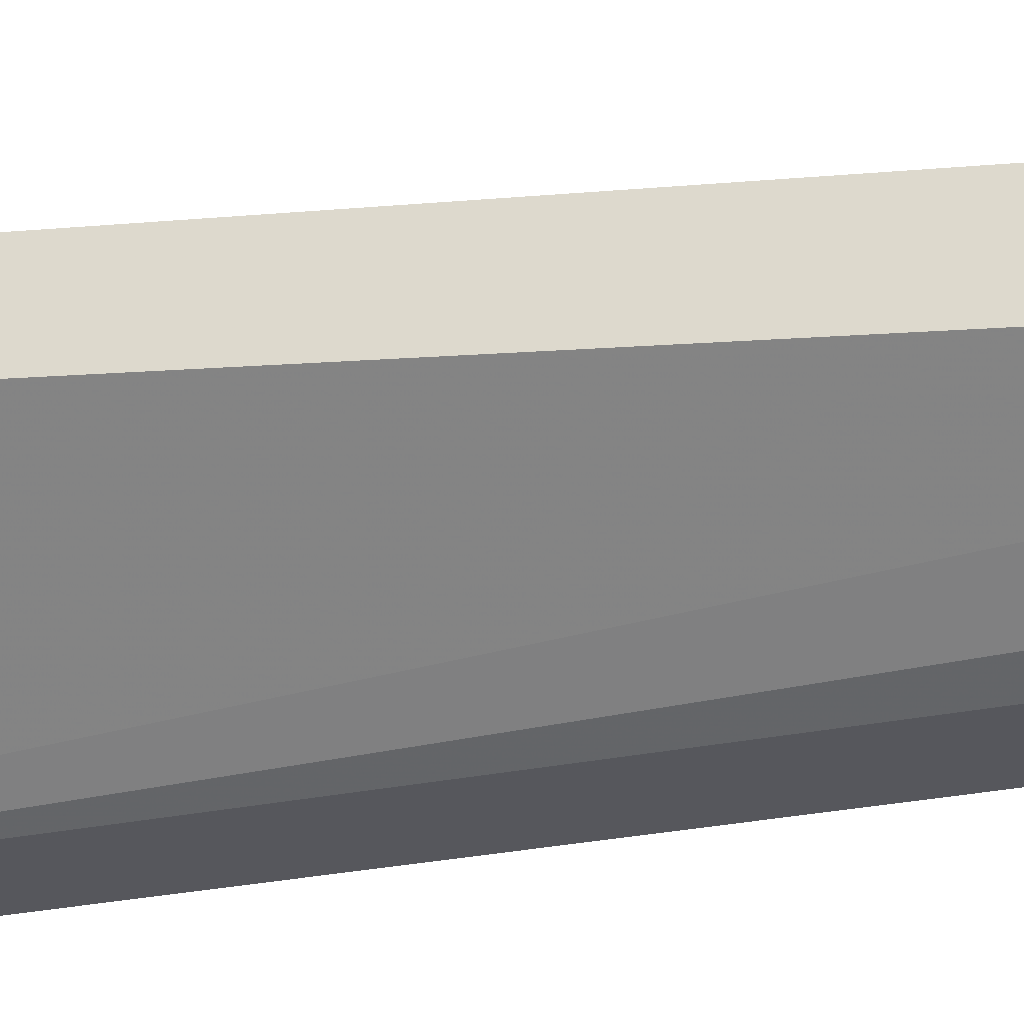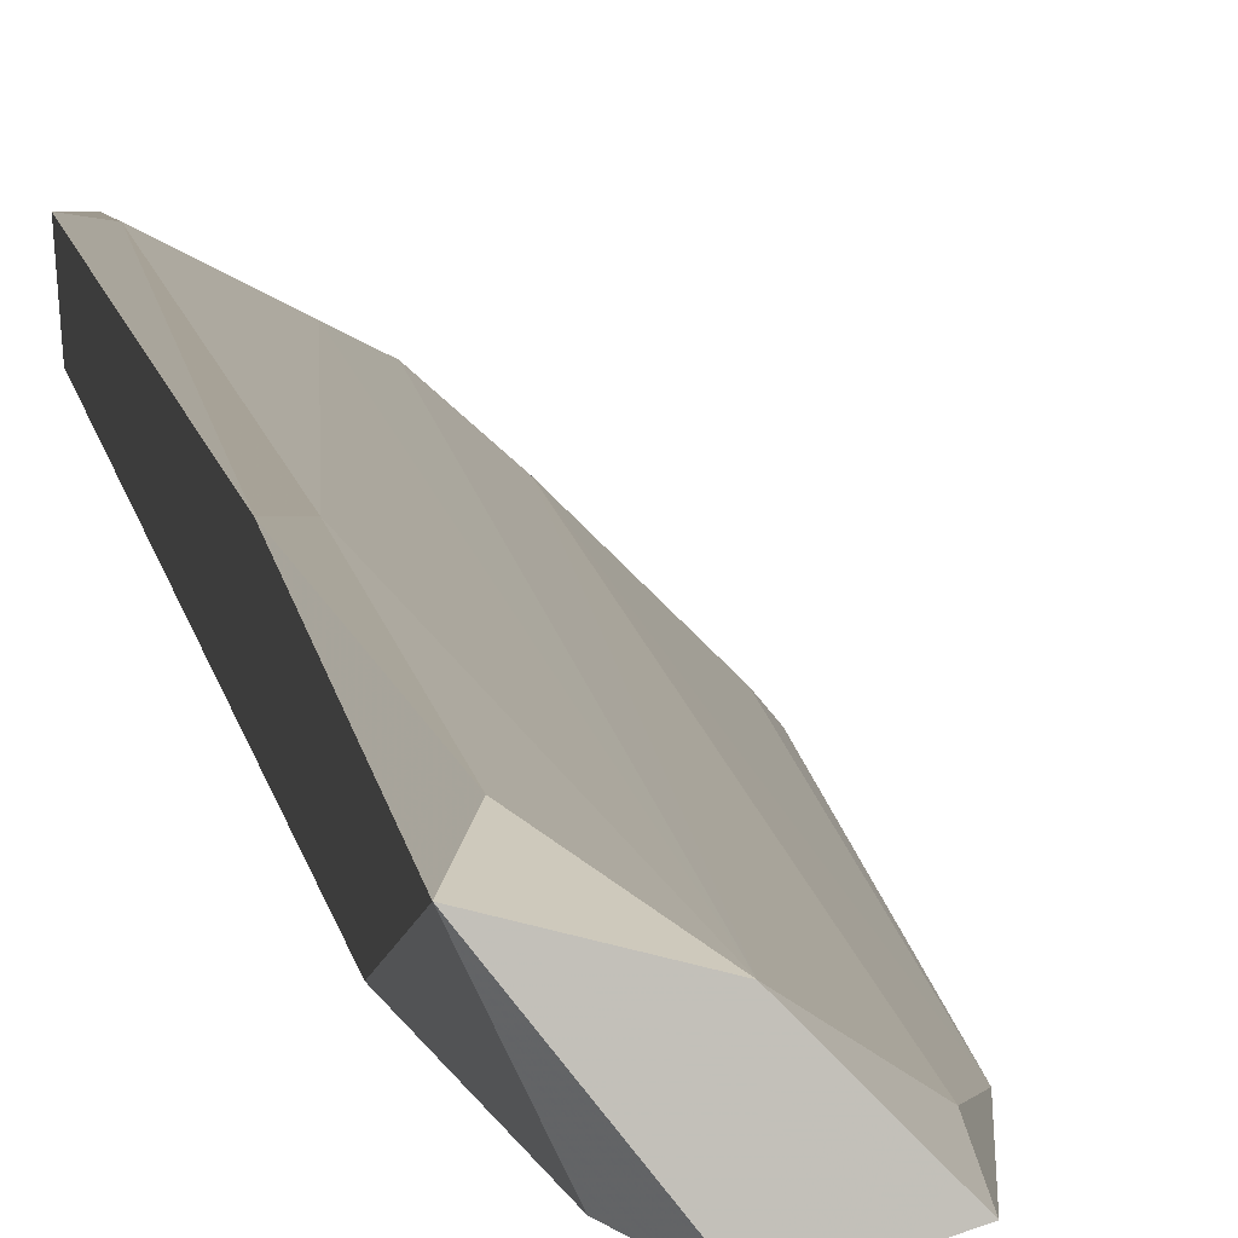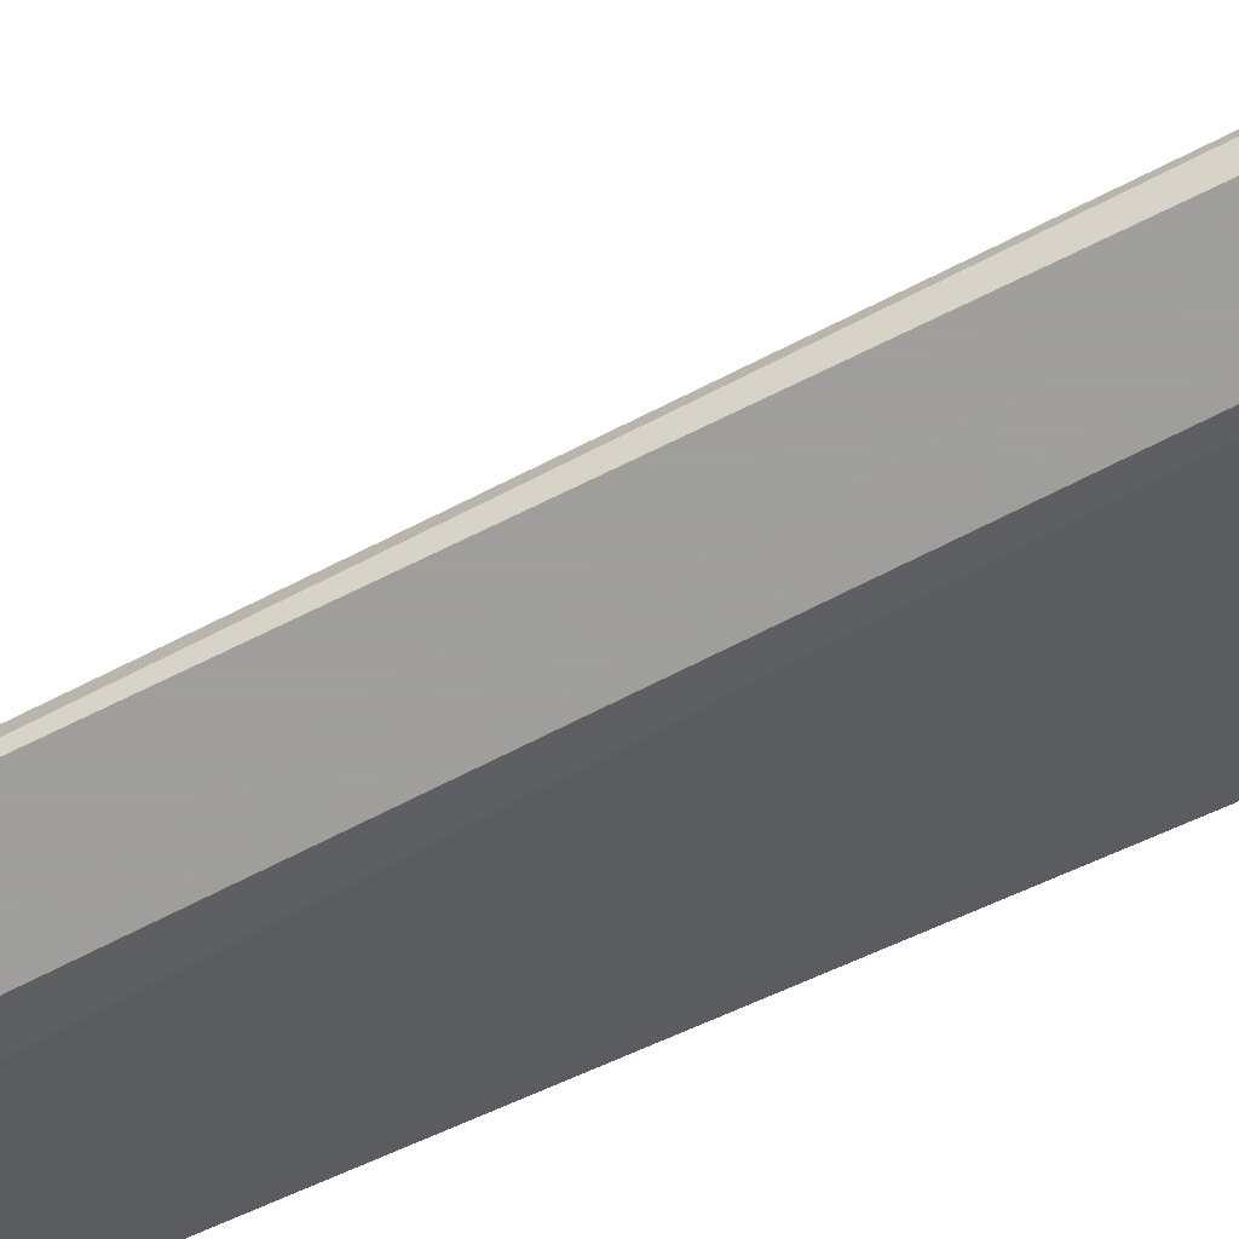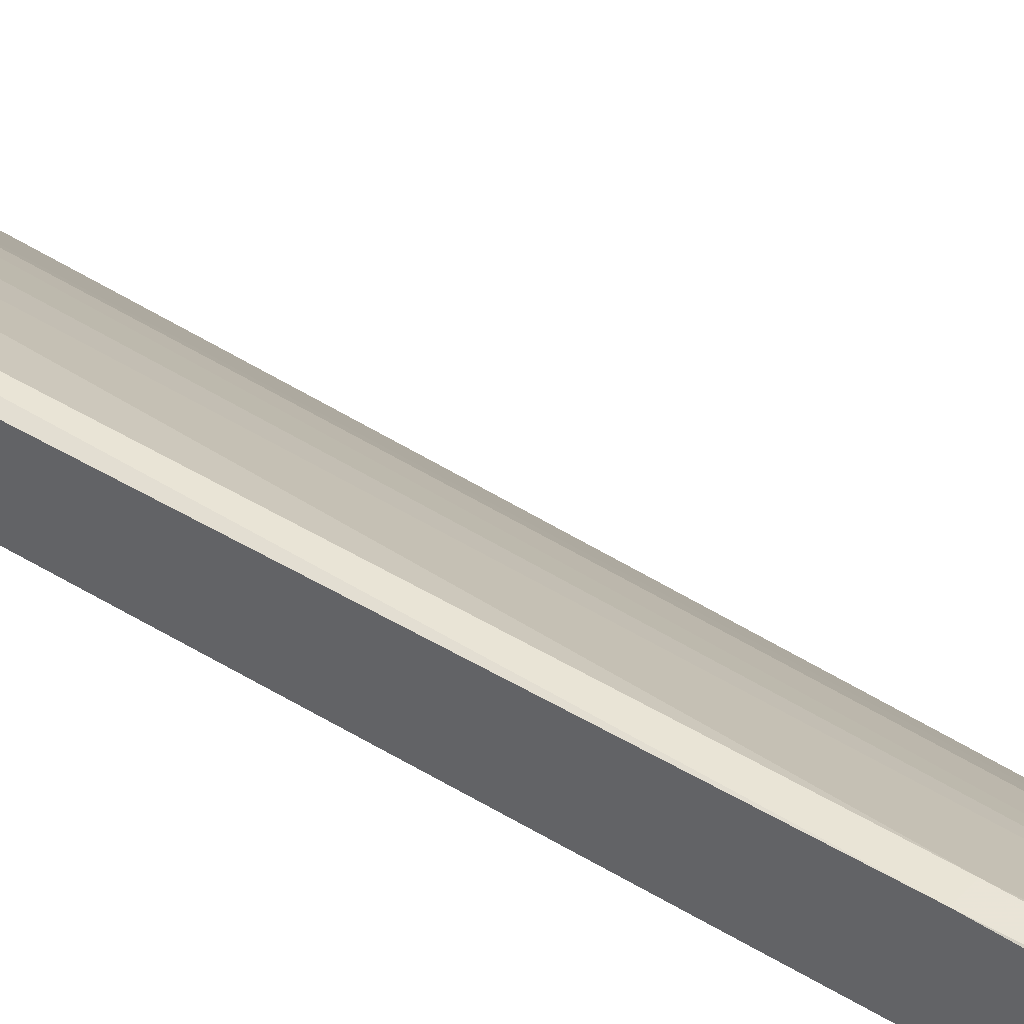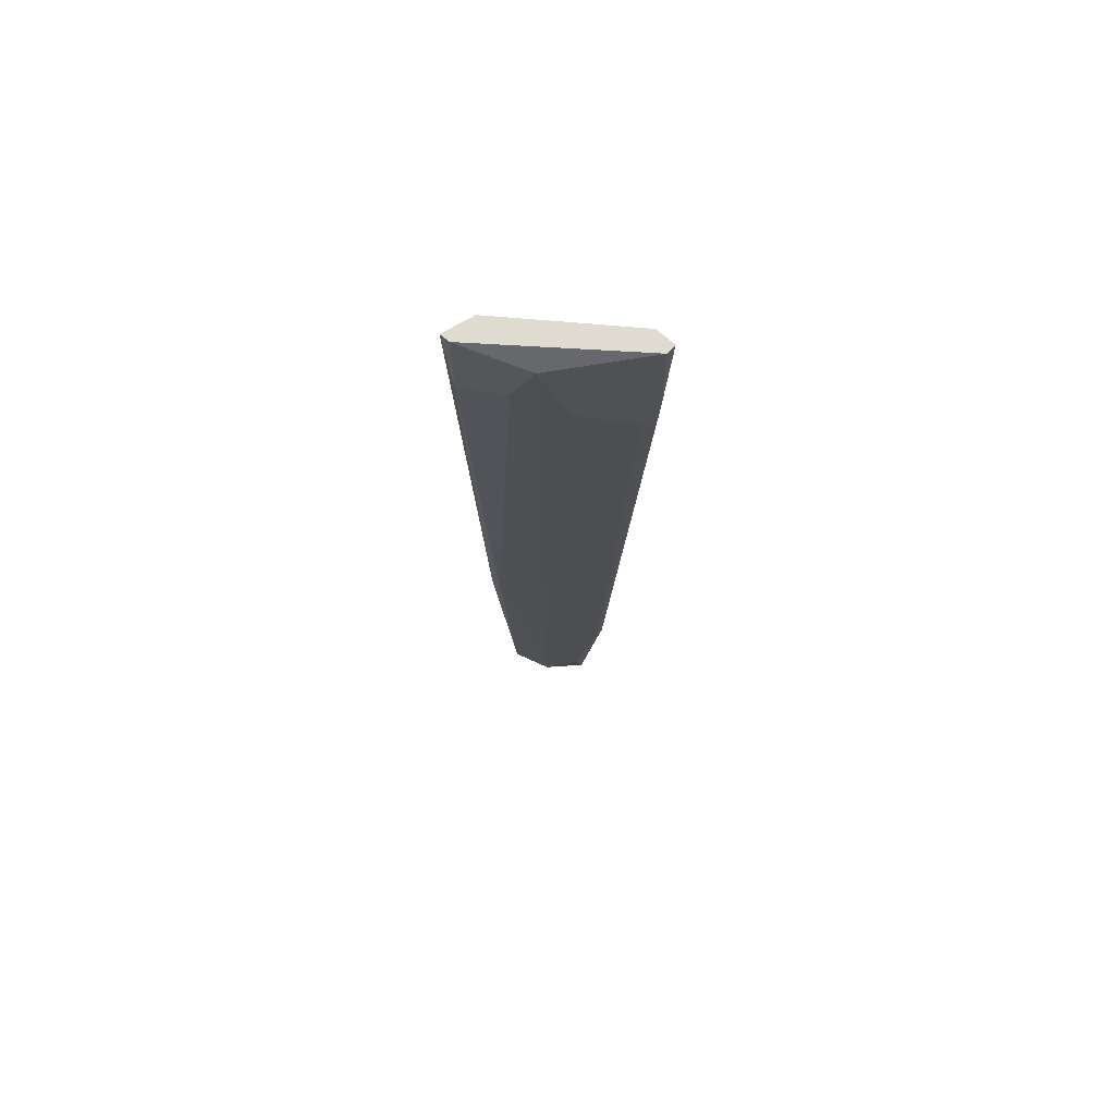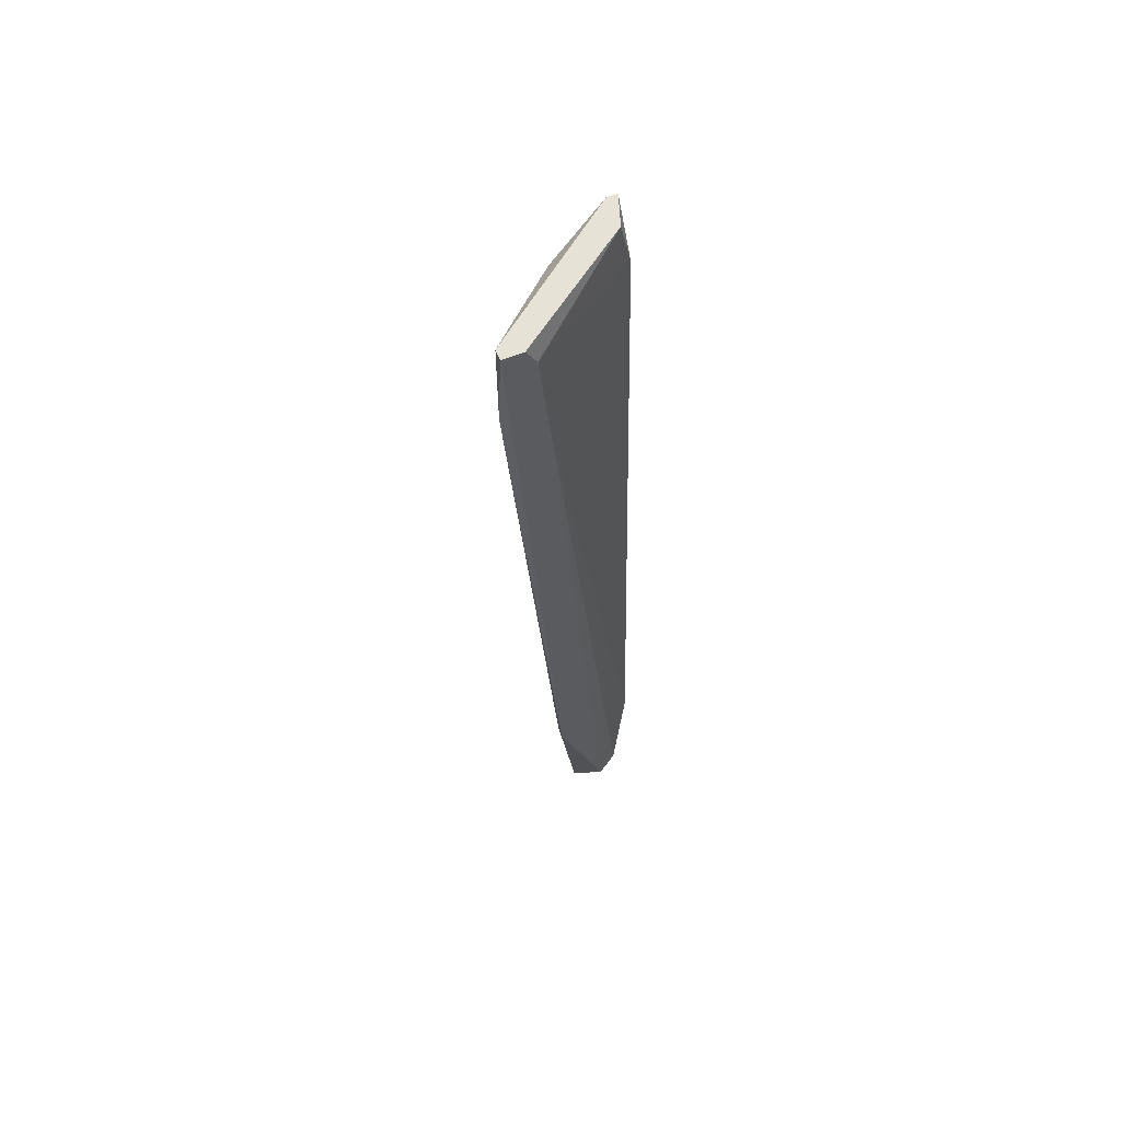
<metadata>
{"format":"obj","ext":"obj","renderer":"f3d","projection":"perspective","resolution":1024,"background":"white","views":[{"elev":-27.5,"azim":102.7,"up":"+Y"},{"elev":3.5,"azim":174.4,"up":"+Y"},{"elev":-71.1,"azim":-67.3,"up":"+Y"},{"elev":39.9,"azim":125.6,"up":"+Y"},{"elev":70.0,"azim":-139.0,"up":"+Z"},{"elev":63.1,"azim":-21.6,"up":"+Z"}]}
</metadata>
<code>
v -0.02333 0.02573 -0.06061
v -0.02333 0.02682 -0.05623
v -0.02333 0.03339 0.0423
v -0.01676 0.03668 0.04449
v -0.01676 0.03668 0.03573
v -0.01676 0.0312 -0.05623
v -0.01676 0.03339 0.04449
v -0.01676 0.03339 -0.02448
v -0.02004 0.02901 -0.06061
v -0.02004 0.02463 -0.06061
v -0.02552 0.02573 -0.04309
v -0.02552 0.02463 -0.04309
v -0.02552 0.0312 0.03354
v -0.0299 0.02682 0.03026
v -0.01566 0.02792 -0.04856
v -0.01566 0.03011 -0.06061
v -0.01566 0.03668 0.04449
v -0.01566 0.03339 0.03901
v -0.01566 0.03339 -0.02448
v -0.01785 0.02573 -0.05951
v -0.02114 0.03448 0.03683
v -0.0288 0.02463 0.04449
v -0.02661 0.02463 0.03026
v -0.02771 0.02463 0.0423
v -0.03099 0.02573 0.04449
v -0.03099 0.02573 0.03354
v -0.03099 0.02463 0.04449
f 5 8 21
f 17 4 22
f 15 17 18
f 15 18 23
f 22 10 23
f 22 4 27
f 10 22 27
f 1 10 12
f 10 27 12
f 17 15 16
f 10 1 16
f 1 2 9
f 6 16 9
f 16 1 9
f 8 6 9
f 3 14 26
f 12 27 26
f 15 23 20
f 23 10 20
f 16 15 20
f 10 16 20
f 4 17 5
f 3 4 5
f 14 3 13
f 9 2 13
f 3 9 13
f 17 16 19
f 16 6 19
f 6 8 19
f 5 17 19
f 8 5 19
f 17 22 7
f 18 17 7
f 2 1 11
f 1 12 11
f 26 14 11
f 12 26 11
f 14 13 11
f 13 2 11
f 22 23 24
f 23 18 24
f 7 22 24
f 18 7 24
f 4 3 25
f 27 4 25
f 3 26 25
f 26 27 25
f 9 3 21
f 8 9 21
f 3 5 21

</code>
